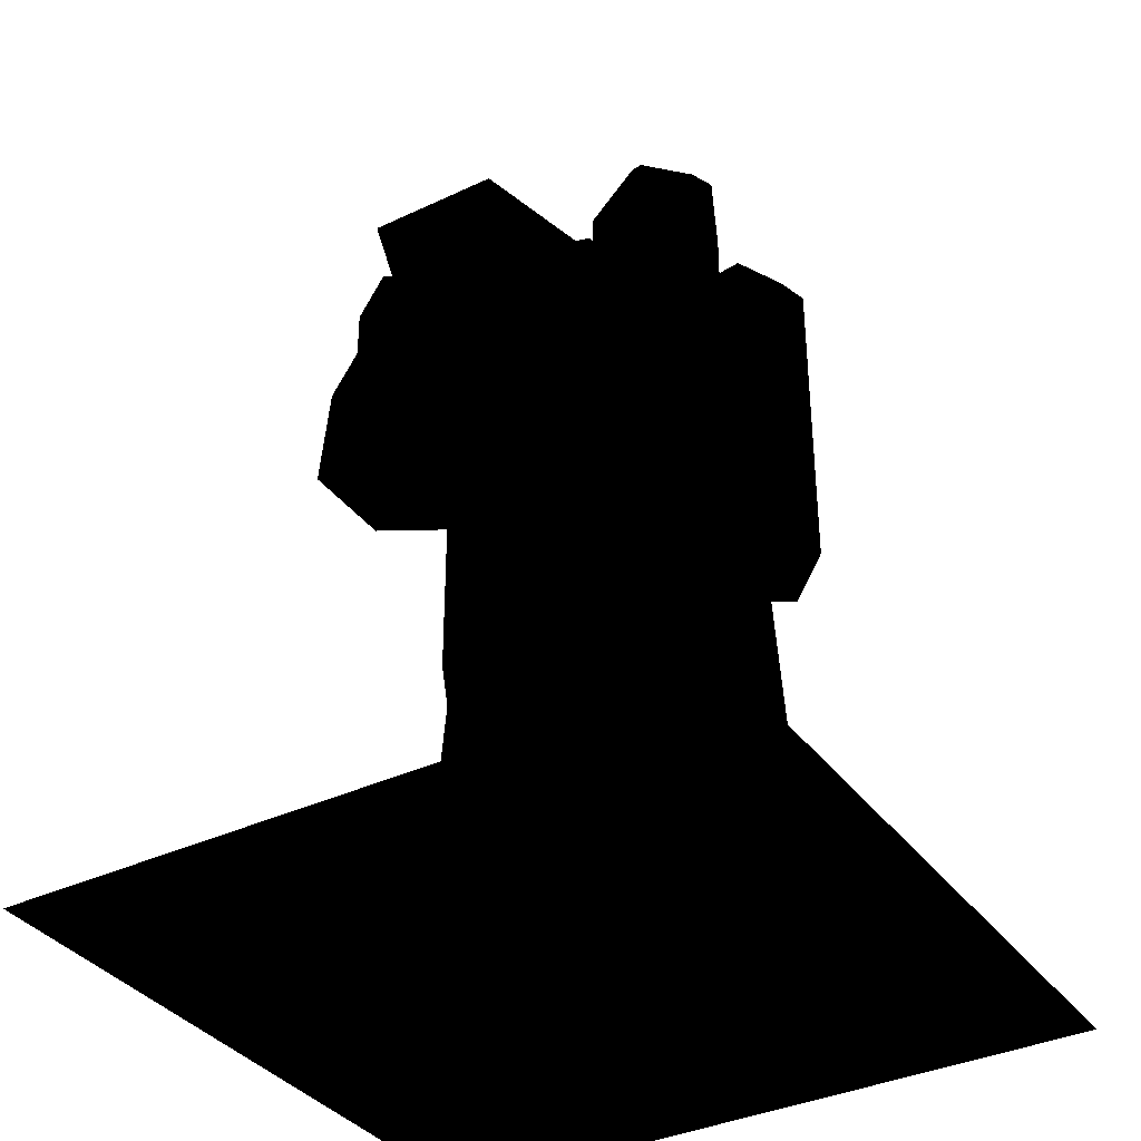
<metadata>
{"format":"obj","ext":"obj","renderer":"f3d","projection":"perspective","resolution":1024,"background":"white","views":[{"elev":-36.2,"azim":-58.3,"up":"+Y"}]}
</metadata>
<code>
v -16.72 0 -16.72
v 16.72 0 -16.72
v 16.72 0 16.72
v -16.72 0 16.72
v -3.78 28.07 -4.024
v 3.78 28.07 -4.024
v 3.78 22.25 -4.024
v -3.78 22.25 -4.024
v -3.78 22.24 4.386
v 3.78 22.24 4.386
v 3.78 28.07 3.685
v -3.78 28.07 3.685
v 6.802 22.25 -1.448
v 3.78 22.25 -4.024
v 3.78 28.07 -4.024
v 6.802 24.95 -1.448
v -6.802 24.95 -1.448
v -3.78 28.07 -4.024
v -3.78 22.25 -4.024
v -6.802 22.25 -1.448
v 6.802 24.95 1.177
v 3.78 28.07 3.685
v 3.78 22.24 4.386
v 6.802 22.24 1.531
v -3.78 28.07 3.685
v -6.802 24.95 1.177
v -6.802 22.24 1.548
v -3.78 22.24 4.386
v 3.78 28.07 3.685
v 6.802 24.95 1.177
v 6.802 24.95 -1.448
v 3.78 28.07 -4.024
v -6.802 24.95 1.177
v -3.78 28.07 3.685
v -3.78 28.07 -4.024
v -6.802 24.95 -1.448
v 6.802 22.25 -1.448
v 6.802 24.95 -1.448
v 6.802 24.95 1.177
v 6.802 22.24 1.531
v -6.802 22.24 1.548
v -6.802 24.95 1.177
v -6.802 24.95 -1.448
v -6.802 22.25 -1.448
v -4.682 36.59 10.69
v -7.503 36.59 7.984
v -7.503 20.71 7.984
v -4.682 20.71 10.69
v -0.9722 36.59 8.983
v -4.682 36.59 10.69
v -4.682 20.71 10.69
v -0.9722 20.71 8.983
v -1.501 36.59 5.224
v -0.9722 36.59 8.983
v -0.9722 20.71 8.983
v -1.501 20.71 5.224
v -5.537 36.59 4.606
v -1.501 36.59 5.224
v -1.501 20.71 5.224
v -5.537 20.71 4.606
v -7.503 36.59 7.984
v -5.537 36.59 4.606
v -5.537 20.71 4.606
v -7.503 20.71 7.984
v -2.085 38 8.475
v -2.431 38 6.018
v -5.069 38 5.615
v -6.354 38 7.822
v -4.51 38 9.59
v 7.503 36.59 7.984
v 4.682 36.59 10.69
v 4.682 20.71 10.69
v 7.503 20.71 7.984
v 4.682 36.59 10.69
v 0.9722 36.59 8.983
v 0.9722 20.71 8.983
v 4.682 20.71 10.69
v 0.9722 36.59 8.983
v 1.501 36.59 5.224
v 1.501 20.71 5.224
v 0.9722 20.71 8.983
v 1.501 36.59 5.224
v 5.537 36.59 4.606
v 5.537 20.71 4.606
v 1.501 20.71 5.224
v 5.537 36.59 4.606
v 7.503 36.59 7.984
v 7.503 20.71 7.984
v 5.537 20.71 4.606
v 2.431 38 6.018
v 2.085 38 8.475
v 4.51 38 9.59
v 6.354 38 7.822
v 5.069 38 5.615
v -6.996 29.33 -3.863
v -12.38 34.46 -3.153
v 0 35.78 -4.844
v 0 26.09 -4.844
v -12.38 34.46 3.153
v 0 35.78 4.844
v 0 35.78 -4.844
v 0 35.78 4.844
v -12.38 34.46 3.153
v -6.996 29.33 3.863
v 0 26.09 4.844
v 12.38 34.46 -3.153
v 6.996 29.33 -3.863
v 0 26.09 -4.844
v 0 35.78 -4.844
v 12.38 34.46 3.153
v 12.38 34.46 -3.153
v 0 35.78 -4.844
v 12.38 34.46 3.153
v 0 35.78 4.844
v 0 26.09 4.844
v 6.996 29.33 3.863
v -4.51 38 9.59
v -6.354 38 7.822
v -7.503 36.59 7.984
v -4.682 36.59 10.69
v -2.085 38 8.475
v -4.51 38 9.59
v -4.682 36.59 10.69
v -0.9722 36.59 8.983
v -2.431 38 6.018
v -2.085 38 8.475
v -0.9722 36.59 8.983
v -1.501 36.59 5.224
v -5.069 38 5.615
v -2.431 38 6.018
v -1.501 36.59 5.224
v -5.537 36.59 4.606
v -6.354 38 7.822
v -5.069 38 5.615
v -5.537 36.59 4.606
v -7.503 36.59 7.984
v 6.354 38 7.822
v 4.51 38 9.59
v 4.682 36.59 10.69
v 7.503 36.59 7.984
v 4.51 38 9.59
v 2.085 38 8.475
v 0.9722 36.59 8.983
v 4.682 36.59 10.69
v 2.085 38 8.475
v 2.431 38 6.018
v 1.501 36.59 5.224
v 0.9722 36.59 8.983
v 2.431 38 6.018
v 5.069 38 5.615
v 5.537 36.59 4.606
v 1.501 36.59 5.224
v 5.069 38 5.615
v 6.354 38 7.822
v 7.503 36.59 7.984
v 5.537 36.59 4.606
v -7.659 21.89 1.824
v -4.5 21.89 3.647
v -1.341 21.89 1.824
v -1.341 21.89 -1.824
v -4.5 21.89 -3.647
v -7.659 21.89 -1.824
v -7.659 21.89 1.824
v -7.659 11.77 1.824
v -4.5 11.77 3.647
v -4.5 21.89 3.647
v -1.341 11.77 1.824
v -1.341 21.89 1.824
v -4.5 21.89 3.647
v -4.5 11.77 3.647
v -1.341 11.77 1.824
v -1.341 11.77 -1.824
v -1.341 21.89 -1.824
v -1.341 21.89 -1.824
v -1.341 11.77 -1.824
v -4.5 11.77 -3.647
v -4.5 21.89 -3.647
v -4.5 21.89 -3.647
v -4.5 11.77 -3.647
v -7.659 11.77 -1.824
v -7.659 21.89 -1.824
v -7.659 21.89 -1.824
v -7.659 11.77 -1.824
v -7.659 11.77 1.824
v -7.659 21.89 1.824
v 7.659 21.89 1.824
v 7.659 21.89 -1.824
v 4.5 21.89 -3.647
v 1.341 21.89 -1.824
v 1.341 21.89 1.824
v 4.5 21.89 3.647
v 7.659 11.77 1.824
v 7.659 21.89 1.824
v 4.5 21.89 3.647
v 4.5 11.77 3.647
v 1.341 21.89 1.824
v 1.341 11.77 1.824
v 4.5 11.77 3.647
v 4.5 21.89 3.647
v 1.341 11.77 1.824
v 1.341 21.89 1.824
v 1.341 21.89 -1.824
v 1.341 11.77 -1.824
v 4.5 21.89 -3.647
v 4.5 11.77 -3.647
v 1.341 11.77 -1.824
v 1.341 21.89 -1.824
v 7.659 21.89 -1.824
v 7.659 11.77 -1.824
v 4.5 11.77 -3.647
v 4.5 21.89 -3.647
v 7.659 21.89 1.824
v 7.659 11.77 1.824
v 7.659 11.77 -1.824
v 7.659 21.89 -1.824
v 1.045 41.8 -2.613
v 1.045 35.53 -2.613
v 4.18 37.62 -2.613
v 4.18 39.71 -2.613
v -1.045 41.8 -2.613
v -4.18 39.71 -2.613
v -4.18 37.62 -2.613
v -1.045 35.53 -2.613
v 4.18 37.62 -3.657
v 4.18 39.71 -3.657
v 4.18 39.71 -2.613
v 4.18 37.62 -2.613
v 1.045 35.53 -3.657
v 1.045 41.8 -3.657
v 4.18 39.71 -3.657
v 4.18 37.62 -3.657
v 1.045 41.8 -3.657
v 1.045 41.8 -2.613
v 4.18 39.71 -3.657
v 1.045 35.53 -3.657
v 1.045 41.8 -2.613
v 1.045 41.8 -3.657
v -4.18 37.62 -3.657
v -4.18 37.62 -2.613
v -4.18 39.71 -2.613
v -4.18 39.71 -3.657
v -1.045 35.53 -3.657
v -4.18 37.62 -3.657
v -4.18 39.71 -3.657
v -1.045 41.8 -3.657
v -1.045 41.8 -3.657
v -4.18 39.71 -3.657
v -4.18 39.71 -2.613
v -1.045 41.8 -2.613
v -1.045 35.53 -3.657
v -1.045 41.8 -3.657
v -1.045 41.8 -2.613
v -1.045 35.53 -2.613
v -1.509 40.02 2.003
v -2.244 40.02 -0.7208
v -3.507 35.53 -1.126
v -2.358 35.53 3.13
v -2.244 40.02 -0.7208
v 0.1223 40.02 -2.448
v 0.191 35.53 -3.826
v -3.507 35.53 -1.126
v 0.1223 40.02 -2.448
v 2.32 40.02 -0.7924
v 3.625 35.53 -1.238
v 0.191 35.53 -3.826
v 2.32 40.02 -0.7924
v 1.312 40.02 1.959
v 2.049 35.53 3.061
v 3.625 35.53 -1.238
v 1.312 40.02 1.959
v -1.509 40.02 2.003
v -2.358 35.53 3.13
v 2.049 35.53 3.061
v -1.509 40.02 2.003
v 1.312 40.02 1.959
v 2.32 40.02 -0.7924
v 0.1223 40.02 -2.448
v -2.244 40.02 -0.7208
v 10.66 33.92 1.832
v 14.21 24.87 1.84
v 15.21 25.23 0
v 11.66 34.28 0
v 14.21 24.87 1.84
v 10.66 33.92 1.832
v 8.669 33.22 1.832
v 12.21 24.16 1.84
v 7.672 32.87 0
v 11.21 23.81 0
v 12.21 24.16 1.84
v 8.669 33.22 1.832
v 8.669 33.22 -1.832
v 12.21 24.16 -1.84
v 11.21 23.81 0
v 7.672 32.87 0
v 8.669 33.22 -1.832
v 10.66 33.92 -1.832
v 14.21 24.87 -1.84
v 12.21 24.16 -1.84
v 10.66 33.92 -1.832
v 11.66 34.28 0
v 15.21 25.23 0
v 14.21 24.87 -1.84
v -11.66 34.28 0
v -15.21 25.23 0
v -14.21 24.87 1.84
v -10.66 33.92 1.832
v -14.21 24.87 1.84
v -12.21 24.16 1.84
v -8.669 33.22 1.832
v -10.66 33.92 1.832
v -8.669 33.22 1.832
v -12.21 24.16 1.84
v -11.21 23.81 0
v -7.672 32.87 0
v -7.672 32.87 0
v -11.21 23.81 0
v -12.21 24.16 -1.84
v -8.669 33.22 -1.832
v -10.66 33.92 -1.832
v -8.669 33.22 -1.832
v -12.21 24.16 -1.84
v -14.21 24.87 -1.84
v -11.66 34.28 0
v -10.66 33.92 -1.832
v -14.21 24.87 -1.84
v -15.21 25.23 0
v -4.5 11.74 3.18
v -7.254 11.74 1.59
v -7.868 -0.04124 2.247
v -4.392 -0.04124 4.495
v -1.746 11.74 1.59
v -4.5 11.74 3.18
v -4.392 -0.04124 4.495
v -0.9162 -0.04124 2.247
v -1.746 11.74 -1.59
v -0.9162 -0.04124 -2.248
v -4.5 11.74 -3.18
v -1.746 11.74 -1.59
v -0.9162 -0.04124 -2.248
v -4.392 -0.04124 -4.496
v -7.254 11.74 -1.59
v -4.5 11.74 -3.18
v -4.392 -0.04124 -4.496
v -7.868 -0.04124 -2.248
v -7.254 11.74 1.59
v -7.254 11.74 -1.59
v -7.868 -0.04124 -2.248
v -7.868 -0.04124 2.247
v -4.419 -0.05058 -6.167
v -6.327 -0.05058 -4.97
v -6.327 0.7901 -4.97
v -4.419 0.7901 -6.167
v -2.51 -0.05058 -4.97
v -4.419 -0.05058 -6.167
v -4.419 0.7901 -6.167
v -2.51 0.7901 -4.97
v -2.51 2.812 -2.919
v -2.51 -0.05058 -2.919
v -2.51 -0.05058 -4.016
v -2.51 1.88 -4.016
v -2.51 1.88 -4.016
v -2.51 -0.05058 -4.016
v -2.51 -0.05058 -4.97
v -4.419 1.88 -5.213
v -4.419 2.812 -4.111
v -2.51 2.812 -2.919
v -2.51 1.88 -4.016
v -4.419 2.812 -4.111
v -6.327 1.88 -4.016
v -6.327 2.812 -2.919
v -4.419 0.7901 -6.167
v -4.419 1.88 -5.213
v -2.51 1.88 -4.016
v -2.51 0.7901 -4.97
v -4.419 1.88 -5.213
v -6.327 0.7901 -4.97
v -6.327 1.88 -4.016
v -6.327 1.88 -4.016
v -6.327 -0.05058 -4.016
v -6.327 -0.0506 -2.919
v -6.327 2.812 -2.919
v -6.327 1.88 -4.016
v -6.327 0.7901 -4.97
v -6.327 -0.05058 -4.97
v -6.327 -0.05058 -4.016
v -10.09 -0.0506 -0.00705
v -9.467 -0.0506 1.902
v -9.467 0.7901 1.902
v -10.09 0.7901 -0.00705
v -9.467 -0.0506 -1.916
v -10.09 -0.0506 -0.00705
v -10.09 0.7901 -0.00705
v -9.467 0.7901 -1.916
v -8.748 1.88 -1.916
v -7.651 2.812 -1.648
v -7.651 -0.0506 -1.916
v -8.748 -0.0506 -1.916
v -9.467 0.7901 -1.916
v -8.748 1.88 -1.916
v -8.748 -0.0506 -1.916
v -9.467 -0.0506 -1.916
v -8.703 2.323 -0.00705
v -7.659 2.812 -0.00705
v -7.651 2.812 -1.648
v -8.748 1.88 -1.916
v -7.659 2.812 -0.00705
v -8.703 2.323 -0.00705
v -8.748 1.88 1.902
v -7.651 2.812 1.636
v -10.09 0.7901 -0.00705
v -8.748 1.88 -1.916
v -9.467 0.7901 -1.916
v -10.09 0.7901 -0.00705
v -9.467 0.7901 1.902
v -8.748 1.88 1.902
v -7.651 2.812 1.636
v -8.748 1.88 1.902
v -8.748 -0.0506 1.902
v -7.651 -0.0506 1.902
v -8.748 -0.0506 1.902
v -9.467 0.7901 1.902
v -9.467 -0.0506 1.902
v -6.327 0.7901 4.991
v -6.327 -0.05058 4.991
v -4.419 -0.05058 6.188
v -4.419 0.7901 6.188
v -4.419 0.7901 6.188
v -4.419 -0.05058 6.188
v -2.51 -0.05058 4.991
v -2.51 0.7901 4.991
v -2.51 -0.05058 4.037
v -2.51 -0.05058 2.94
v -2.51 2.812 2.94
v -2.51 1.88 4.037
v -2.51 -0.05058 4.991
v -2.51 -0.05058 4.037
v -2.51 1.88 4.037
v -4.419 2.812 4.132
v -4.419 1.88 5.234
v -2.51 1.88 4.037
v -2.51 2.812 2.94
v -4.419 1.88 5.234
v -4.419 2.812 4.132
v -6.327 2.812 2.94
v -6.327 1.88 4.037
v -4.419 0.7901 6.188
v -2.51 0.7901 4.991
v -2.51 1.88 4.037
v -4.419 0.7901 6.188
v -6.327 1.88 4.037
v -6.327 0.7901 4.991
v -6.327 -0.05058 4.037
v -6.327 1.88 4.037
v -6.327 2.812 2.94
v -6.327 -0.05058 2.94
v -6.327 1.88 4.037
v -6.327 -0.05058 4.037
v -6.327 -0.05058 4.991
v -6.327 0.7901 4.991
v -1.746 11.74 -1.59
v -4.5 11.74 -3.18
v -4.5 11.74 3.18
v -1.746 11.74 1.59
v -4.5 11.74 -3.18
v -7.254 11.74 -1.59
v -7.254 11.74 1.59
v -4.5 11.74 3.18
v 7.254 11.74 1.59
v 4.5 11.74 3.18
v 4.392 -0.04124 4.495
v 7.868 -0.04124 2.247
v 4.5 11.74 3.18
v 1.746 11.74 1.59
v 0.9162 -0.04124 2.247
v 4.392 -0.04124 4.495
v 1.746 11.74 1.59
v 1.746 11.74 -1.59
v 0.9162 -0.04124 -2.248
v 0.9162 -0.04124 2.247
v 1.746 11.74 -1.59
v 4.5 11.74 -3.18
v 4.392 -0.04124 -4.496
v 0.9162 -0.04124 -2.248
v 4.5 11.74 -3.18
v 7.254 11.74 -1.59
v 7.868 -0.04124 -2.248
v 4.392 -0.04124 -4.496
v 7.254 11.74 -1.59
v 7.254 11.74 1.59
v 7.868 -0.04124 2.247
v 7.868 -0.04124 -2.248
v 4.419 -0.05058 -6.167
v 4.419 0.7901 -6.167
v 6.327 0.7901 -4.97
v 6.327 -0.05058 -4.97
v 2.51 -0.05058 -4.97
v 2.51 0.7901 -4.97
v 4.419 0.7901 -6.167
v 4.419 -0.05058 -6.167
v 2.51 2.812 -2.919
v 2.51 1.88 -4.016
v 2.51 -0.05058 -4.016
v 2.51 -0.05058 -2.919
v 2.51 1.88 -4.016
v 2.51 -0.05058 -4.97
v 2.51 -0.05058 -4.016
v 4.419 2.812 -4.111
v 4.419 1.88 -5.213
v 2.51 1.88 -4.016
v 2.51 2.812 -2.919
v 4.419 1.88 -5.213
v 4.419 2.812 -4.111
v 6.327 2.812 -2.919
v 6.327 1.88 -4.016
v 4.419 1.88 -5.213
v 4.419 0.7901 -6.167
v 2.51 0.7901 -4.97
v 2.51 1.88 -4.016
v 4.419 0.7901 -6.167
v 4.419 1.88 -5.213
v 6.327 1.88 -4.016
v 6.327 0.7901 -4.97
v 6.327 1.88 -4.016
v 6.327 2.812 -2.919
v 6.327 -0.0506 -2.919
v 6.327 -0.05058 -4.016
v 6.327 -0.05058 -4.016
v 6.327 -0.05058 -4.97
v 6.327 1.88 -4.016
v 10.09 -0.0506 -0.00705
v 10.09 0.7901 -0.00705
v 9.467 0.7901 1.902
v 9.467 -0.0506 1.902
v 9.467 -0.0506 -1.916
v 9.467 0.7901 -1.916
v 10.09 0.7901 -0.00705
v 10.09 -0.0506 -0.00705
v 7.651 2.812 -1.648
v 8.748 1.88 -1.916
v 8.748 -0.0506 -1.916
v 7.651 -0.0506 -1.916
v 8.748 1.88 -1.916
v 9.467 -0.0506 -1.916
v 8.748 -0.0506 -1.916
v 7.659 2.812 -0.00705
v 8.703 2.323 -0.00705
v 8.748 1.88 -1.916
v 7.651 2.812 -1.648
v 8.748 1.88 1.902
v 7.659 2.812 -0.00705
v 7.651 2.812 1.636
v 8.703 2.323 -0.00705
v 10.09 0.7901 -0.00705
v 9.467 0.7901 -1.916
v 8.748 1.88 -1.916
v 10.09 0.7901 -0.00705
v 8.703 2.323 -0.00705
v 8.748 1.88 1.902
v 9.467 0.7901 1.902
v 7.651 -0.0506 1.902
v 8.748 -0.0506 1.902
v 8.748 1.88 1.902
v 7.651 2.812 1.636
v 8.748 -0.0506 1.902
v 9.467 -0.0506 1.902
v 8.748 1.88 1.902
v 6.327 0.7901 4.991
v 4.419 0.7901 6.188
v 4.419 -0.05058 6.188
v 6.327 -0.05058 4.991
v 4.419 0.7901 6.188
v 2.51 0.7901 4.991
v 2.51 -0.05058 4.991
v 4.419 -0.05058 6.188
v 2.51 -0.05058 4.037
v 2.51 1.88 4.037
v 2.51 2.812 2.94
v 2.51 -0.05058 2.94
v 2.51 0.7901 4.991
v 2.51 -0.05058 4.037
v 2.51 -0.05058 4.991
v 4.419 1.88 5.234
v 4.419 2.812 4.132
v 2.51 2.812 2.94
v 2.51 1.88 4.037
v 4.419 2.812 4.132
v 4.419 1.88 5.234
v 6.327 1.88 4.037
v 6.327 2.812 2.94
v 4.419 0.7901 6.188
v 4.419 1.88 5.234
v 2.51 1.88 4.037
v 2.51 0.7901 4.991
v 4.419 1.88 5.234
v 4.419 0.7901 6.188
v 6.327 0.7901 4.991
v 6.327 1.88 4.037
v 6.327 -0.05058 4.037
v 6.327 -0.05058 2.94
v 6.327 2.812 2.94
v 6.327 1.88 4.037
v 6.327 1.88 4.037
v 6.327 0.7901 4.991
v 6.327 -0.05058 4.991
v 6.327 -0.05058 4.037
v 7.254 11.74 -1.59
v 4.5 11.74 -3.18
v 4.5 11.74 3.18
v 7.254 11.74 1.59
v 4.5 11.74 -3.18
v 1.746 11.74 -1.59
v 1.746 11.74 1.59
v 4.5 11.74 3.18
v 16.06 27.05 0
v 14.17 27.05 3.271
v 14.45 17.96 3.761
v 16.62 17.96 0
v 14.17 27.05 3.271
v 10.39 27.05 3.271
v 10.11 17.96 3.761
v 14.45 17.96 3.761
v 10.39 27.05 3.271
v 8.502 27.05 0
v 7.936 17.96 0
v 10.11 17.96 3.761
v 8.502 27.05 0
v 10.39 27.05 -3.271
v 10.11 17.96 -3.761
v 7.936 17.96 0
v 14.45 17.96 -3.761
v 10.11 17.96 -3.761
v 10.39 27.05 -3.271
v 14.17 27.05 -3.271
v 14.17 27.05 -3.271
v 16.06 27.05 0
v 16.62 17.96 0
v 14.45 17.96 -3.761
v 8.502 27.05 0
v 10.39 27.05 3.271
v 14.17 27.05 3.271
v 16.06 27.05 0
v 10.39 27.05 -3.271
v 8.502 27.05 0
v 16.06 27.05 0
v 14.17 27.05 -3.271
v 7.936 17.96 0
v 10.11 17.96 -3.761
v 14.45 17.96 -3.761
v 16.62 17.96 0
v 10.11 17.96 3.761
v 7.936 17.96 0
v 16.62 17.96 0
v 14.45 17.96 3.761
v 14.25 15.47 0
v 13.26 15.47 1.704
v 11.29 15.47 1.704
v 10.31 15.47 0
v 11.29 15.47 -1.704
v 13.26 15.47 -1.704
v 13.26 15.47 1.704
v 14.25 15.47 0
v 15.78 17.98 0
v 14.03 17.98 3.033
v 14.03 17.98 3.033
v 10.53 17.98 3.033
v 11.29 15.47 1.704
v 13.26 15.47 1.704
v 10.31 15.47 0
v 11.29 15.47 1.704
v 10.53 17.98 3.033
v 8.776 17.98 0
v 8.776 17.98 0
v 10.53 17.98 -3.033
v 11.29 15.47 -1.704
v 10.31 15.47 0
v 13.26 15.47 -1.704
v 11.29 15.47 -1.704
v 10.53 17.98 -3.033
v 14.03 17.98 -3.033
v 14.03 17.98 -3.033
v 15.78 17.98 0
v 14.25 15.47 0
v 13.26 15.47 -1.704
v -14.18 27.17 2.449
v -15.82 27.17 0
v -15.82 22.57 0
v -14.18 22.57 2.449
v -14.18 22.57 2.449
v -10.9 22.57 2.449
v -10.9 27.17 2.449
v -14.18 27.17 2.449
v -10.9 27.17 2.449
v -10.9 22.57 2.449
v -9.26 22.57 0
v -9.26 27.17 0
v -9.26 27.17 0
v -9.26 22.57 0
v -10.9 22.57 -2.449
v -10.9 27.17 -2.449
v -10.9 27.17 -2.449
v -10.9 22.57 -2.449
v -14.18 22.57 -2.449
v -14.18 27.17 -2.449
v -15.82 27.17 0
v -14.18 27.17 -2.449
v -14.18 22.57 -2.449
v -15.82 27.17 0
v -9.26 27.17 0
v -10.9 27.17 -2.449
v -14.18 27.17 -2.449
v -9.26 27.17 0
v -15.82 27.17 0
v -14.18 27.17 2.449
v -10.9 27.17 2.449
v -16.92 22.51 0
v -16.88 18.09 0
v -14.71 18.09 3.761
v -14.73 22.51 3.271
v -10.35 22.51 3.271
v -14.73 22.51 3.271
v -14.71 18.09 3.761
v -10.37 18.09 3.761
v -8.159 22.51 0
v -10.35 22.51 3.271
v -10.37 18.09 3.761
v -8.197 18.09 0
v -10.35 22.51 -3.271
v -8.159 22.51 0
v -8.197 18.09 0
v -10.37 18.09 -3.761
v -10.37 18.09 -3.761
v -14.71 18.09 -3.761
v -14.73 22.51 -3.271
v -10.35 22.51 -3.271
v -14.71 18.09 -3.761
v -16.92 22.51 0
v -14.73 22.51 -3.271
v -8.197 18.09 0
v -16.88 18.09 0
v -14.71 18.09 -3.761
v -10.37 18.09 -3.761
v -10.37 18.09 3.761
v -14.71 18.09 3.761
v -16.88 18.09 0
v -8.197 18.09 0
v -14.51 17.09 0
v -13.52 17.09 -1.704
v -11.56 17.09 -1.704
v -10.57 17.09 0
v -11.56 17.09 1.704
v -13.52 17.09 1.704
v -14.29 18.11 3.033
v -16.04 18.11 0
v -14.51 17.09 0
v -13.52 17.09 1.704
v -13.52 17.09 1.704
v -11.56 17.09 1.704
v -10.79 18.11 3.033
v -14.29 18.11 3.033
v -9.038 18.11 0
v -10.79 18.11 3.033
v -11.56 17.09 1.704
v -10.57 17.09 0
v -10.57 17.09 0
v -11.56 17.09 -1.704
v -10.79 18.11 -3.033
v -9.038 18.11 0
v -14.29 18.11 -3.033
v -10.79 18.11 -3.033
v -11.56 17.09 -1.704
v -13.52 17.09 -1.704
v -13.52 17.09 -1.704
v -14.51 17.09 0
v -16.04 18.11 0
v -14.29 18.11 -3.033
v -14.73 22.51 3.271
v -10.35 22.51 3.271
v -8.159 22.51 0
v -14.73 22.51 -3.271
v -16.92 22.51 0
v -8.159 22.51 0
v 13.34 15.54 1.058
v 13.34 15.54 -1.058
v 11.22 15.54 -1.058
v 11.22 15.54 1.058
v 13.34 15.16 1.058
v 13.34 15.16 -1.058
v 11.22 15.16 -1.058
v 11.22 15.16 1.058
v -11.48 17.9 1.058
v -11.48 17.9 -1.058
v -13.6 17.9 -1.058
v -13.6 17.9 1.058
f 1 2 3 4
f 5 6 7 8
f 9 10 11 12
f 13 14 15 16
f 17 18 19 20
f 21 22 23 24
f 25 26 27 28
f 29 30 31 32
f 33 34 35 36
f 37 38 39 40
f 41 42 43 44
f 45 46 47 48
f 49 50 51 52
f 53 54 55 56
f 57 58 59 60
f 61 62 63 64
f 65 66 67 68 69
f 70 71 72 73
f 74 75 76 77
f 78 79 80 81
f 82 83 84 85
f 86 87 88 89
f 90 91 92 93 94
f 95 96 97 98
f 96 99 100 101
f 102 103 104 105
f 106 107 108 109
f 110 111 112 100
f 113 114 115 116
f 117 118 119 120
f 121 122 123 124
f 125 126 127 128
f 129 130 131 132
f 133 134 135 136
f 137 138 139 140
f 141 142 143 144
f 145 146 147 148
f 149 150 151 152
f 153 154 155 156
f 157 158 159 160 161 162
f 163 164 165 166
f 167 168 169 170
f 168 171 172 173
f 174 175 176 177
f 178 179 180 181
f 182 183 184 185
f 186 187 188 189 190 191
f 192 193 194 195
f 196 197 198 199
f 200 201 202 203
f 204 205 206 207
f 208 209 210 211
f 212 213 214 215
f 216 217 218 219
f 220 221 222 223
f 224 225 226 227
f 228 229 230 231
f 232 233 219 234
f 235 217 236 237
f 238 239 240 241
f 242 243 244 245
f 246 247 248 249
f 250 251 252 253
f 254 255 256 257
f 258 259 260 261
f 262 263 264 265
f 266 267 268 269
f 270 271 272 273
f 274 275 276 277 278
f 279 280 281 282
f 283 284 285 286
f 287 288 289 290
f 291 292 293 294
f 295 296 297 298
f 299 300 301 302
f 303 304 305 306
f 307 308 309 310
f 311 312 313 314
f 315 316 317 318
f 319 320 321 322
f 323 324 325 326
f 327 328 329 330
f 331 332 333 334
f 335 331 334 336
f 337 338 339 340
f 341 342 343 344
f 345 346 347 348
f 349 350 351 352
f 353 354 355 356
f 357 358 359 360
f 361 362 363 356
f 364 365 366 367
f 368 364 369 370
f 371 372 373 374
f 375 371 376 377
f 378 379 380 381
f 382 383 384 385
f 386 387 388 389
f 390 391 392 393
f 394 395 396 397
f 398 399 400 401
f 402 403 404 405
f 406 407 408 409
f 410 407 411 412
f 402 413 414 415
f 416 417 418 419
f 420 417 421 422
f 423 424 425 426
f 427 428 429 430
f 431 432 433 434
f 435 436 437 430
f 438 439 440 441
f 442 443 444 445
f 442 446 447 448
f 449 439 450 451
f 452 453 454 455
f 456 457 458 459
f 460 461 462 463
f 464 465 466 467
f 468 469 470 471
f 472 473 474 475
f 476 477 478 479
f 480 481 482 483
f 484 485 486 487
f 488 489 490 491
f 492 493 494 495
f 496 497 498 499
f 500 501 502 503
f 504 497 505 506
f 507 508 509 510
f 511 512 513 514
f 515 516 517 518
f 519 520 521 522
f 523 524 525 526
f 527 528 494 529
f 530 531 532 533
f 534 535 536 537
f 538 539 540 541
f 542 535 543 544
f 545 546 547 548
f 549 546 550 551
f 552 553 554 555
f 556 557 558 559
f 560 561 562 563
f 564 565 532 566
f 567 568 569 570
f 571 572 573 574
f 575 576 577 578
f 579 576 580 581
f 582 583 584 585
f 586 587 588 589
f 590 591 592 593
f 594 595 596 597
f 598 599 600 601
f 602 603 604 605
f 606 607 608 609
f 610 611 612 613
f 614 615 616 617
f 618 619 620 621
f 622 623 624 625
f 626 627 628 629
f 630 631 632 633
f 634 635 636 637
f 638 639 640 641
f 642 643 644 645
f 646 647 648 649
f 650 651 652 653
f 654 655 656 657 658 659
f 660 661 662 663
f 664 665 666 667
f 668 669 670 671
f 672 673 674 675
f 676 677 678 679
f 680 681 682 683
f 684 685 686 687
f 688 689 690 691
f 692 693 694 695
f 696 697 698 699
f 700 701 702 703
f 686 704 705 706
f 707 708 709 710
f 711 712 713 714
f 715 716 717 718
f 719 720 721 722
f 723 724 725 726
f 727 728 729 730
f 731 732 733 734
f 735 716 736 737
f 738 739 740 741
f 742 743 744 745
f 746 747 748 749 750 751
f 752 753 754 755
f 756 757 758 759
f 760 761 762 763
f 764 765 766 767
f 768 769 770 771
f 772 773 774 775
f 715 776 777 778
f 779 780 781 734
f 782 783 784 785
f 786 787 788 789
f 790 791 792 793

</code>
